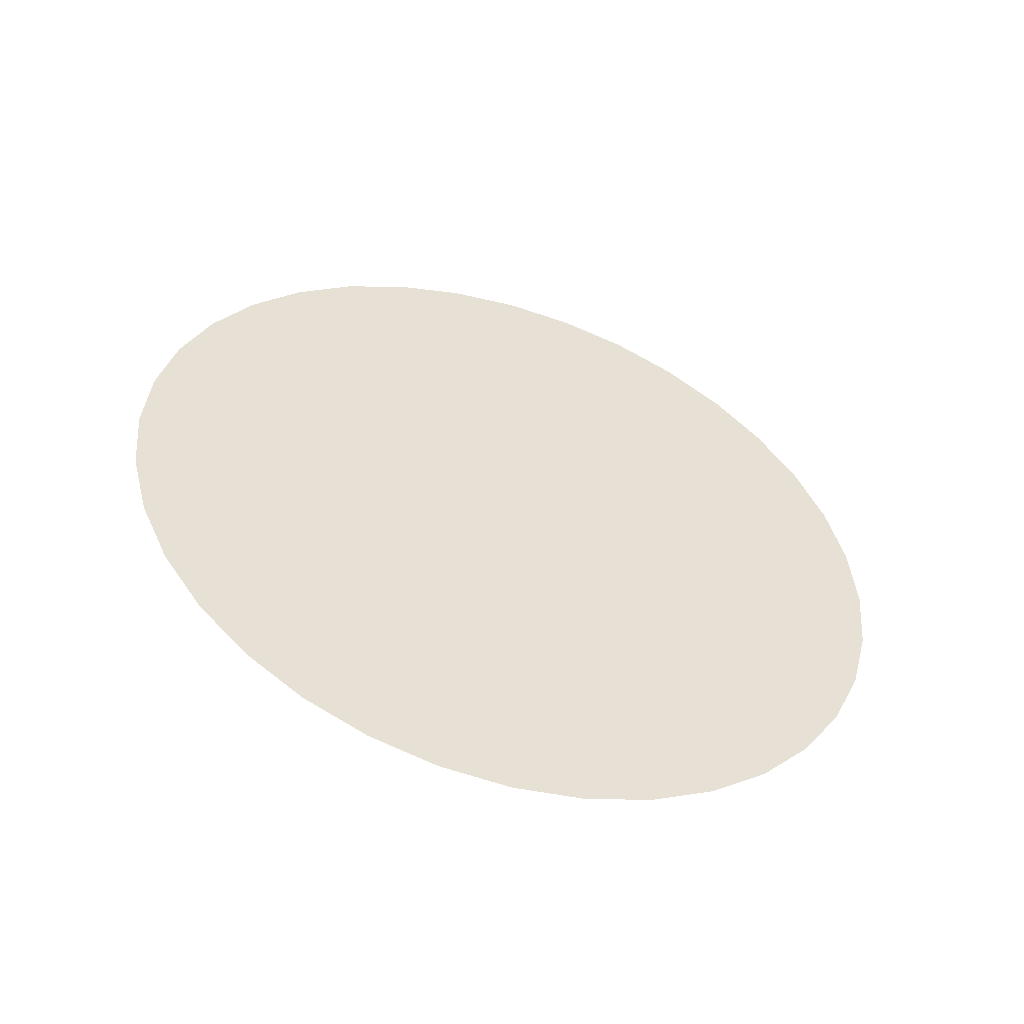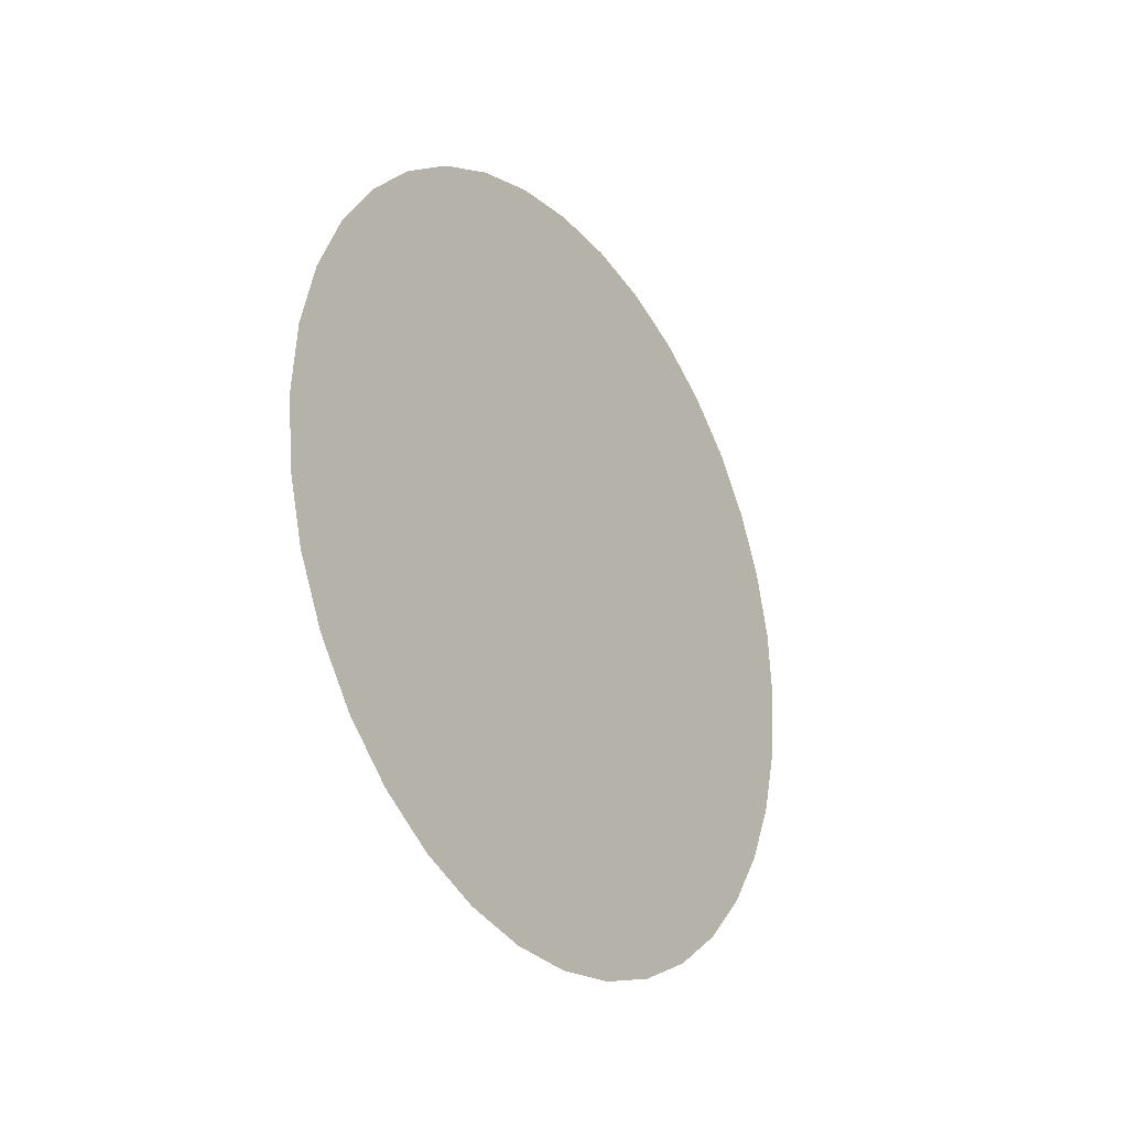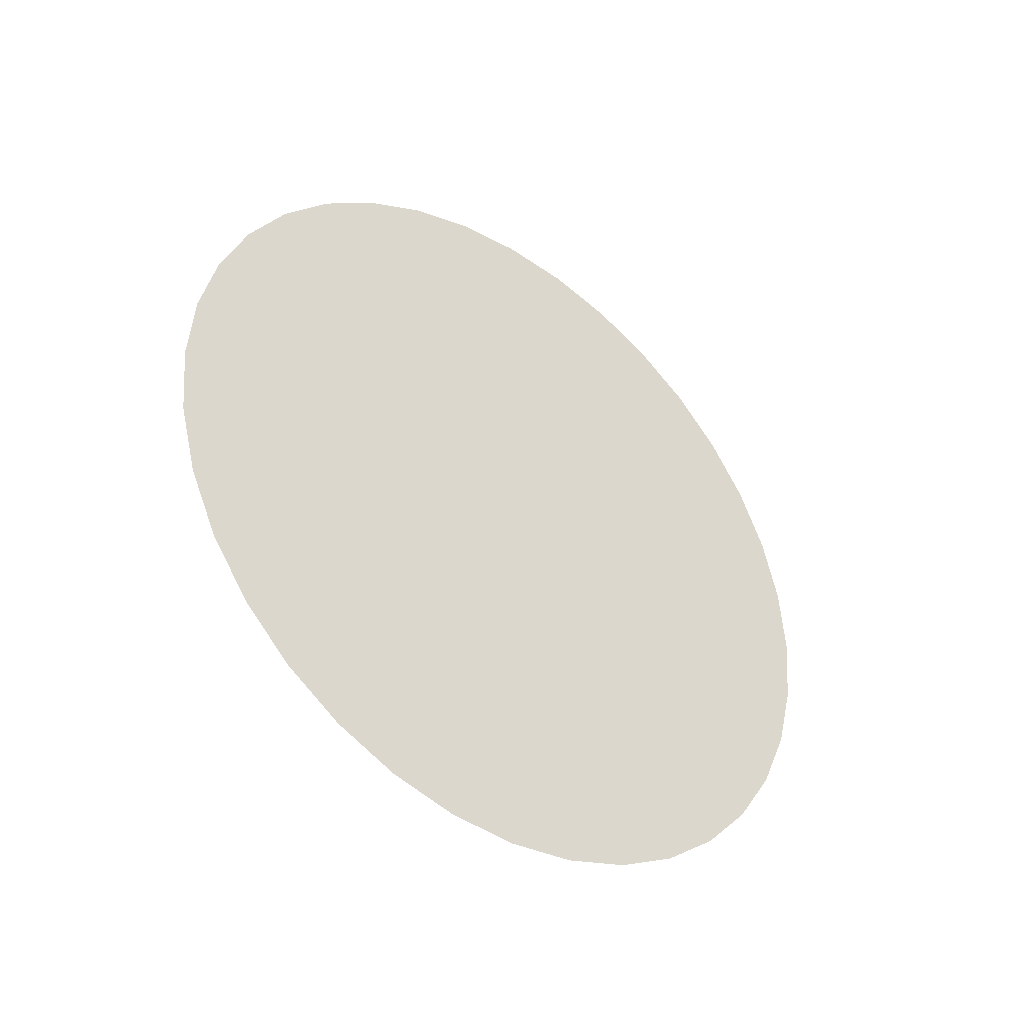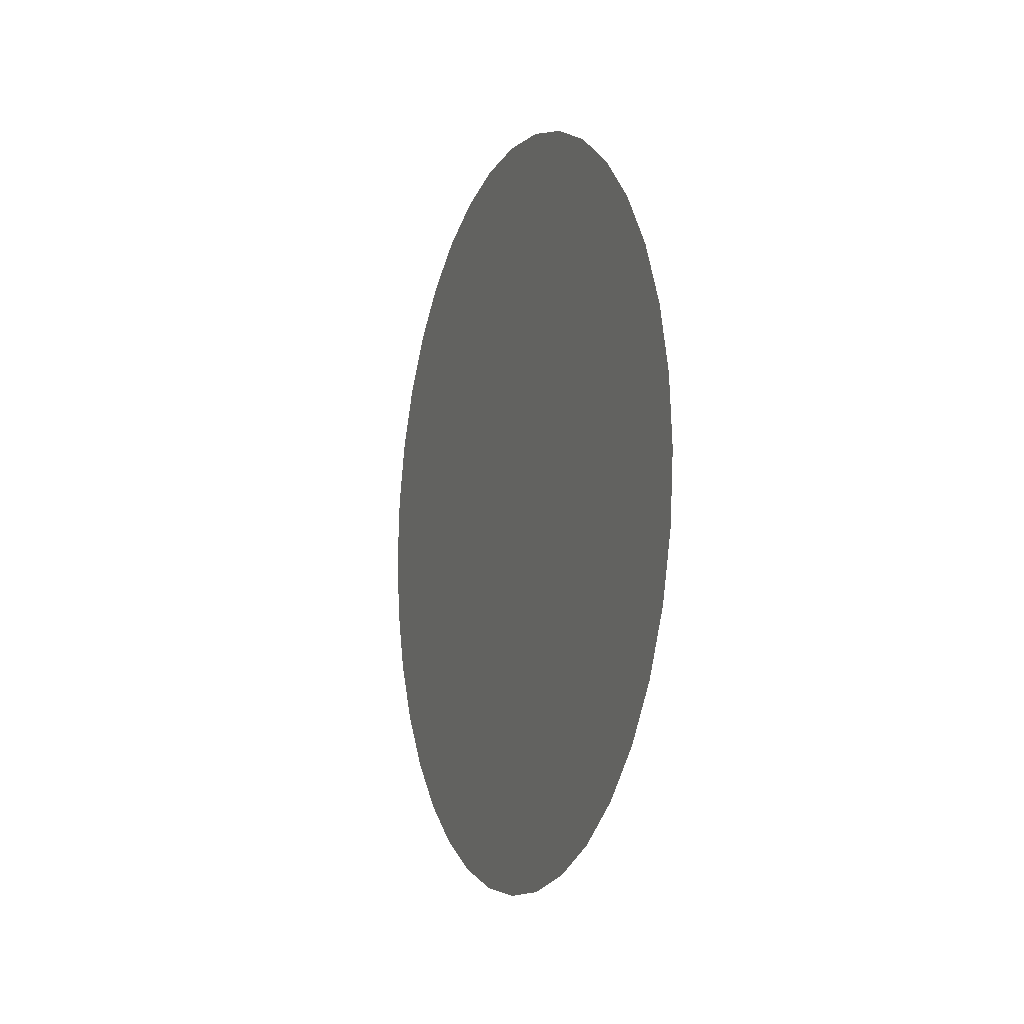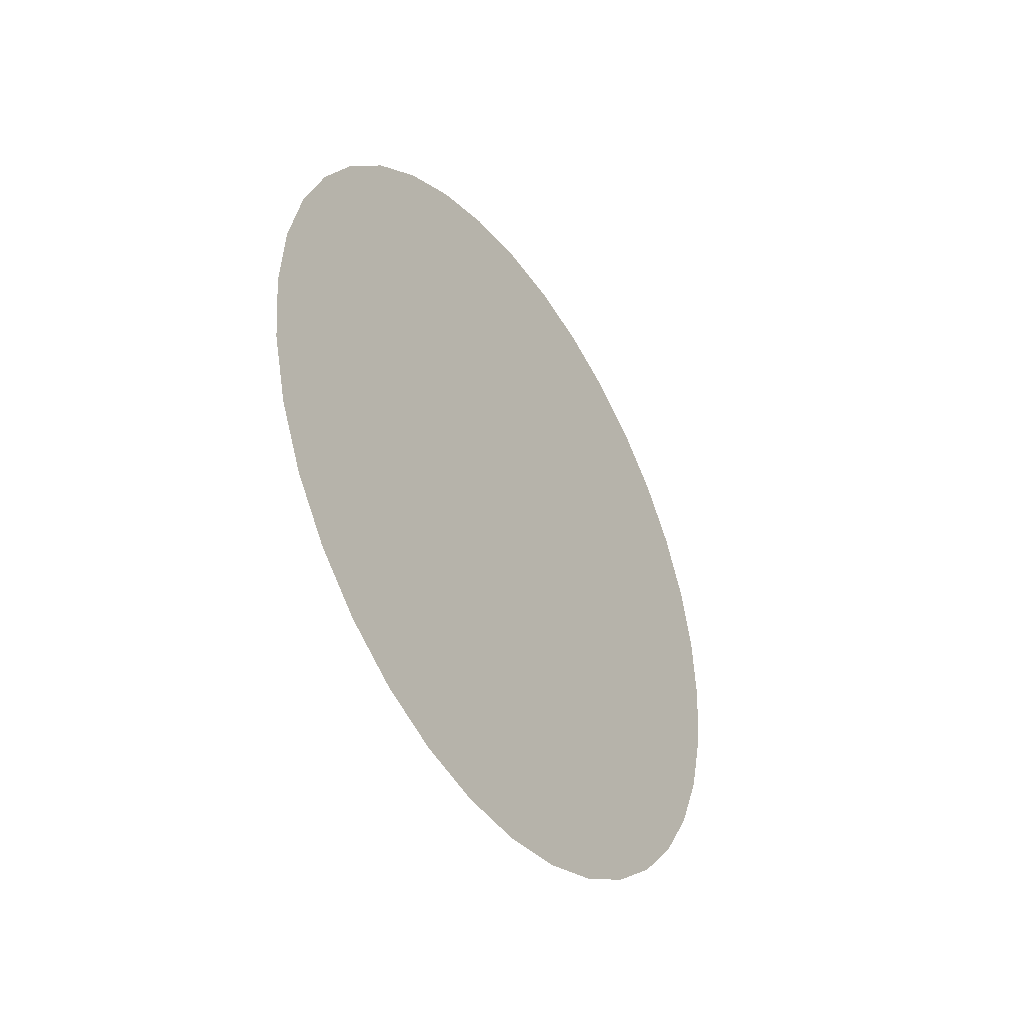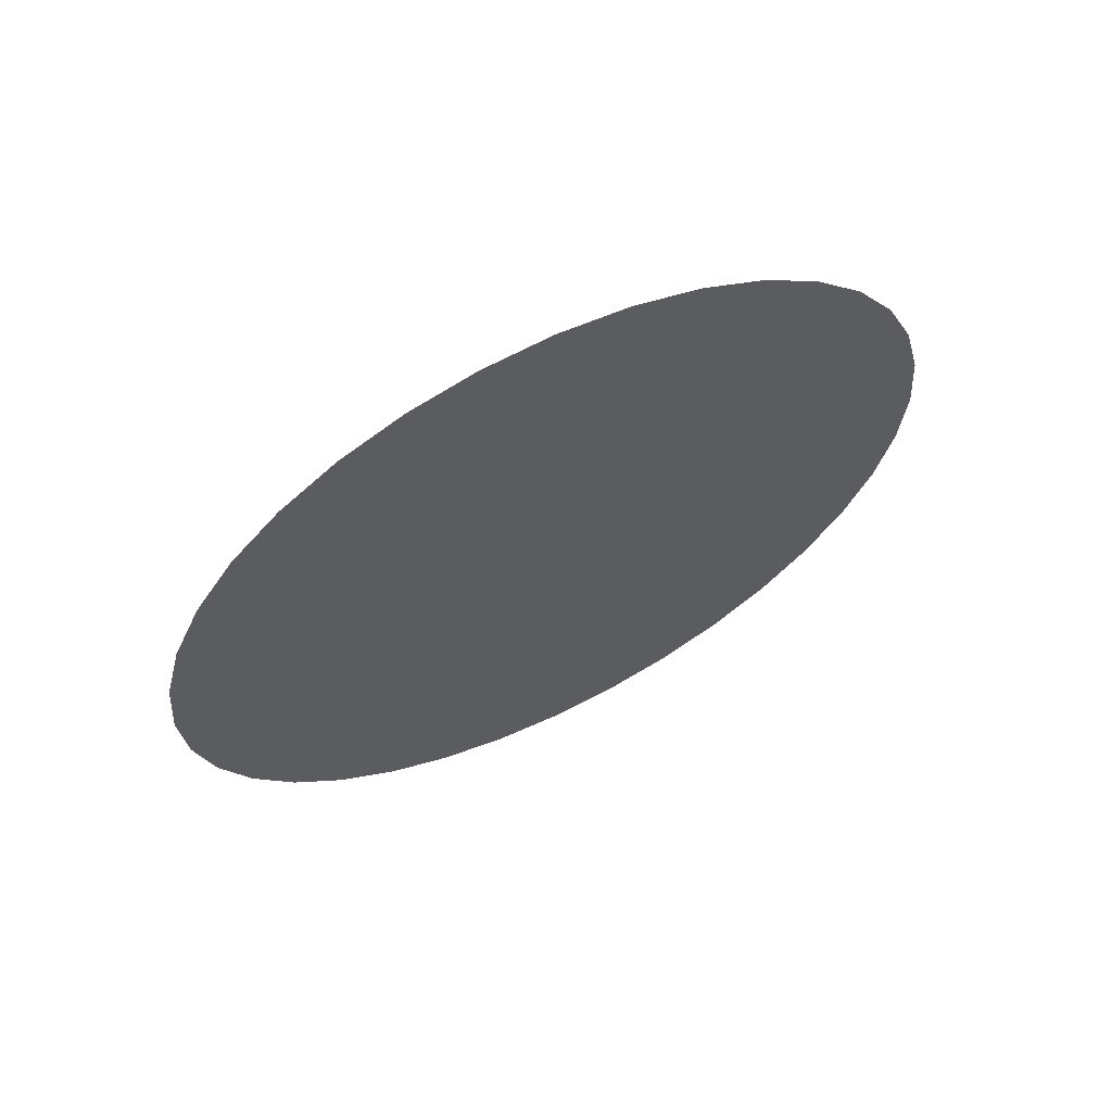
<metadata>
{"format":"obj","ext":"obj","renderer":"f3d","projection":"perspective","resolution":1024,"background":"white","views":[{"elev":-51.3,"azim":-107.8,"up":"+Y"},{"elev":-25.9,"azim":34.7,"up":"+Y"},{"elev":-39.1,"azim":-127.8,"up":"+Y"},{"elev":-8.6,"azim":-20.7,"up":"+Z"},{"elev":-40.4,"azim":33.2,"up":"+Z"},{"elev":63.1,"azim":63.6,"up":"+Z"}]}
</metadata>
<code>
g Circle_001
v -5.007e-15 -0.4924 -0.08682
v -5.007e-15 -2.422e-06 3.462e-06
v -5.007e-15 -2.193e-06 2.613e-06
v -5.007e-15 -0.4698 -0.171
v -5.007e-15 -1.812e-06 1.831e-06
v -5.007e-15 -0.433 -0.25
v -5.007e-15 -1.316e-06 1.106e-06
v -5.007e-15 -0.383 -0.3214
v -5.007e-15 -7.057e-07 4.959e-07
v -5.007e-15 -0.3214 -0.383
v -5.007e-15 -1e-13 0
v -5.007e-15 -0.25 -0.433
v -5.007e-15 7.82e-07 -3.815e-07
v -5.007e-15 -0.171 -0.4698
v -5.007e-15 1.631e-06 -6.104e-07
v -5.007e-15 -0.08682 -0.4924
v -5.007e-15 2.499e-06 -6.866e-07
v -5.007e-15 2.315e-06 -0.5
v -5.007e-15 3.366e-06 -6.104e-07
v -5.007e-15 0.08683 -0.4924
v -5.007e-15 4.215e-06 -3.815e-07
v -5.007e-15 0.171 -0.4698
v -5.007e-15 4.997e-06 0
v -5.007e-15 0.25 -0.433
v -5.007e-15 5.703e-06 4.959e-07
v -5.007e-15 0.3214 -0.383
v -5.007e-15 6.313e-06 1.106e-06
v -5.007e-15 0.383 -0.3214
v -5.007e-15 6.847e-06 1.831e-06
v -5.007e-15 0.433 -0.25
v -5.007e-15 7.191e-06 2.613e-06
v -5.007e-15 0.4698 -0.171
v -5.007e-15 7.42e-06 3.462e-06
v -5.007e-15 0.4924 -0.08682
v -5.007e-15 7.496e-06 4.33e-06
v -5.007e-15 0.5 4.07e-06
v -5.007e-15 7.42e-06 5.198e-06
v -5.007e-15 0.4924 0.08683
v -5.007e-15 7.191e-06 6.046e-06
v -5.007e-15 0.4698 0.171
v -5.007e-15 6.809e-06 6.828e-06
v -5.007e-15 0.433 0.25
v -5.007e-15 6.313e-06 7.553e-06
v -5.007e-15 0.383 0.3214
v -5.007e-15 5.703e-06 8.163e-06
v -5.007e-15 0.3214 0.383
v -5.007e-15 4.997e-06 8.659e-06
v -5.007e-15 0.25 0.433
v -5.007e-15 4.215e-06 9.041e-06
v -5.007e-15 0.171 0.4699
v -5.007e-15 3.366e-06 9.27e-06
v -5.007e-15 0.08683 0.4924
v -5.007e-15 2.499e-06 9.346e-06
v -5.007e-15 2.688e-06 0.5
v -5.007e-15 1.631e-06 9.27e-06
v -5.007e-15 -0.08682 0.4924
v -5.007e-15 7.82e-07 9.041e-06
v -5.007e-15 -0.171 0.4699
v -5.007e-15 -1e-13 8.659e-06
v -5.007e-15 -0.25 0.433
v -5.007e-15 -7.057e-07 8.163e-06
v -5.007e-15 -0.3214 0.383
v -5.007e-15 -1.316e-06 7.553e-06
v -5.007e-15 -0.383 0.3214
v -5.007e-15 -1.812e-06 6.828e-06
v -5.007e-15 -0.433 0.25
v -5.007e-15 -2.193e-06 6.046e-06
v -5.007e-15 -0.4698 0.171
v -5.007e-15 -2.422e-06 5.198e-06
v -5.007e-15 -0.4924 0.08683
v -5.007e-15 -2.499e-06 4.33e-06
v -5.007e-15 -0.5 4.234e-06
v -5.007e-15 -2.422e-06 3.462e-06
v -5.007e-15 -0.4924 -0.08682
g Circle_001_0
f 3 2 1
f 4 3 1
f 5 3 4
f 6 5 4
f 7 5 6
f 8 7 6
f 9 7 8
f 10 9 8
f 11 9 10
f 12 11 10
f 13 11 12
f 14 13 12
f 15 13 14
f 16 15 14
f 17 15 16
f 18 17 16
f 19 17 18
f 20 19 18
f 21 19 20
f 22 21 20
f 23 21 22
f 24 23 22
f 25 23 24
f 26 25 24
f 27 25 26
f 28 27 26
f 29 27 28
f 30 29 28
f 31 29 30
f 32 31 30
f 33 31 32
f 34 33 32
f 35 33 34
f 36 35 34
f 37 35 36
f 38 37 36
f 39 37 38
f 40 39 38
f 41 39 40
f 42 41 40
f 43 41 42
f 44 43 42
f 45 43 44
f 46 45 44
f 47 45 46
f 48 47 46
f 49 47 48
f 50 49 48
f 51 49 50
f 52 51 50
f 53 51 52
f 54 53 52
f 55 53 54
f 56 55 54
f 57 55 56
f 58 57 56
f 59 57 58
f 60 59 58
f 61 59 60
f 62 61 60
f 63 61 62
f 64 63 62
f 65 63 64
f 66 65 64
f 67 65 66
f 68 67 66
f 69 67 68
f 70 69 68
f 71 69 70
f 72 71 70
f 73 71 72
f 74 73 72

</code>
